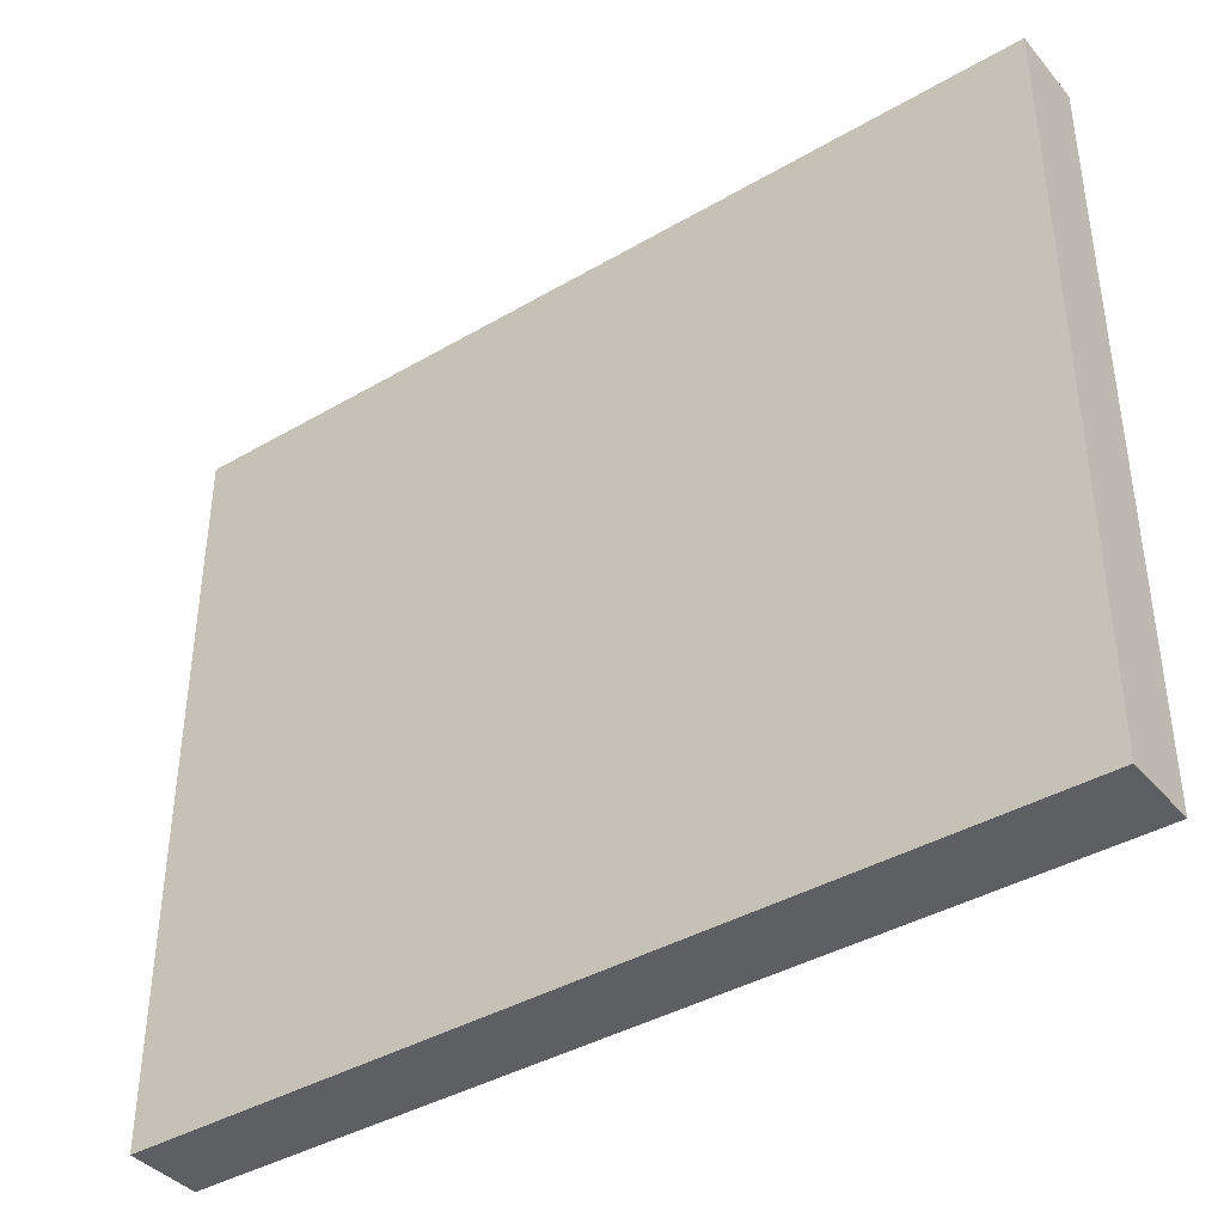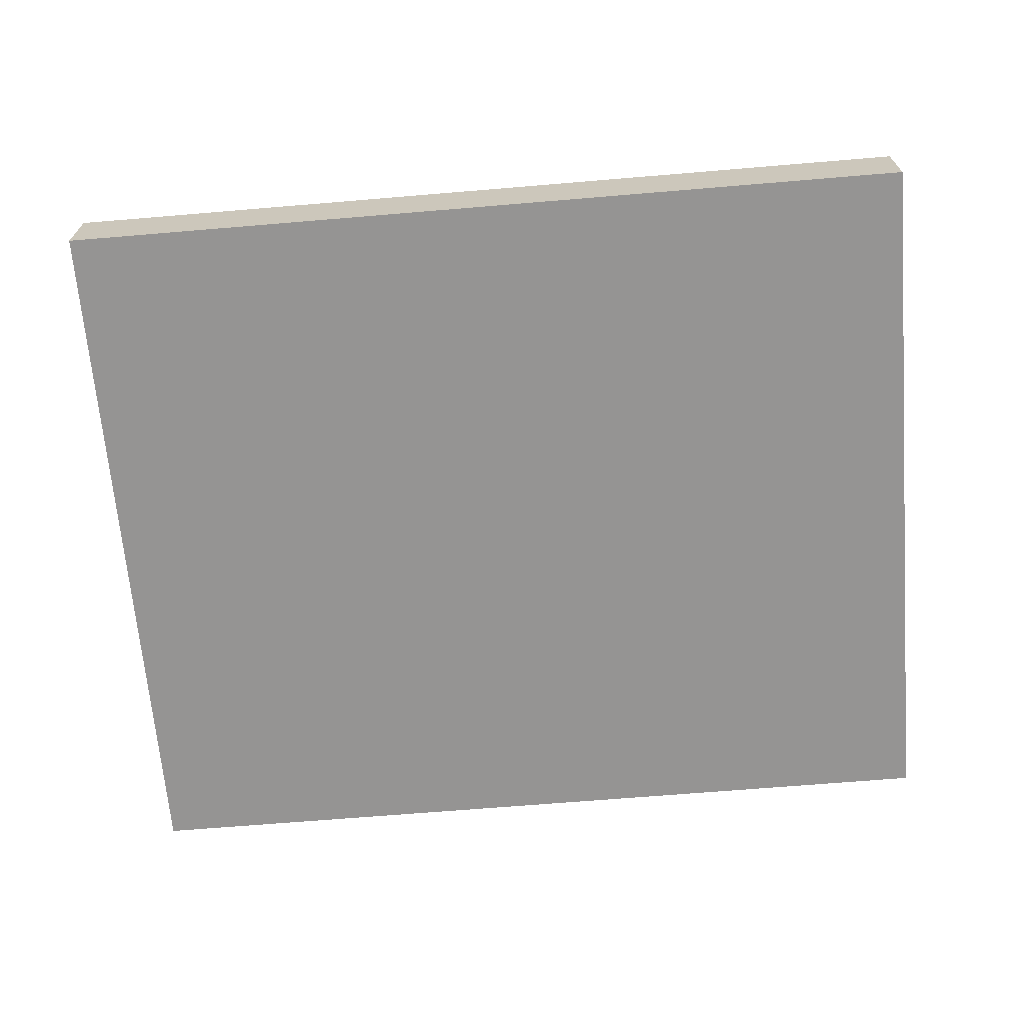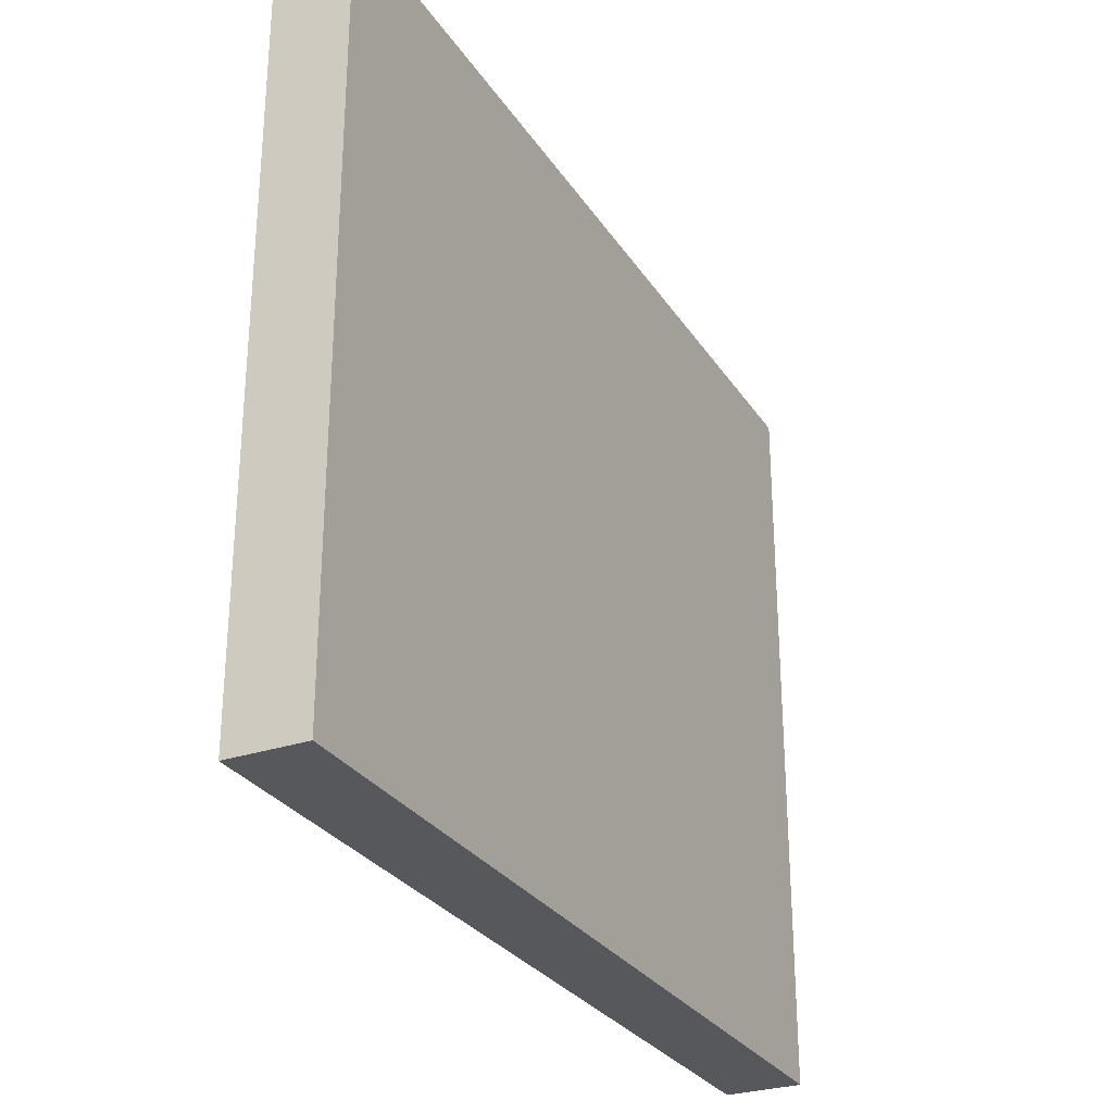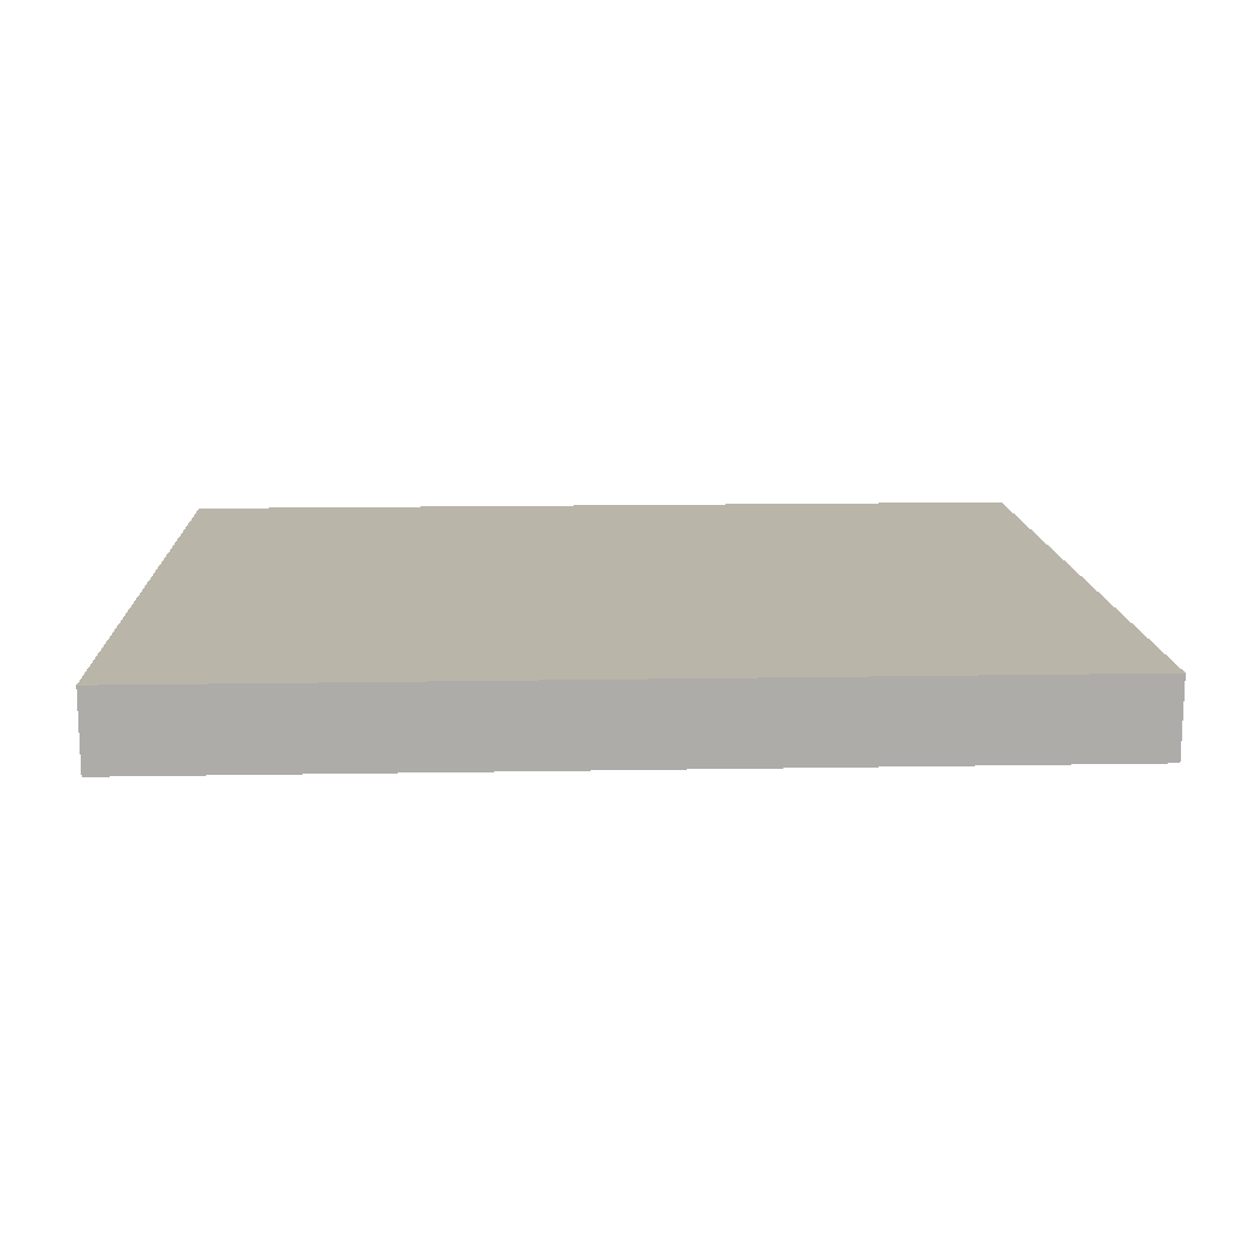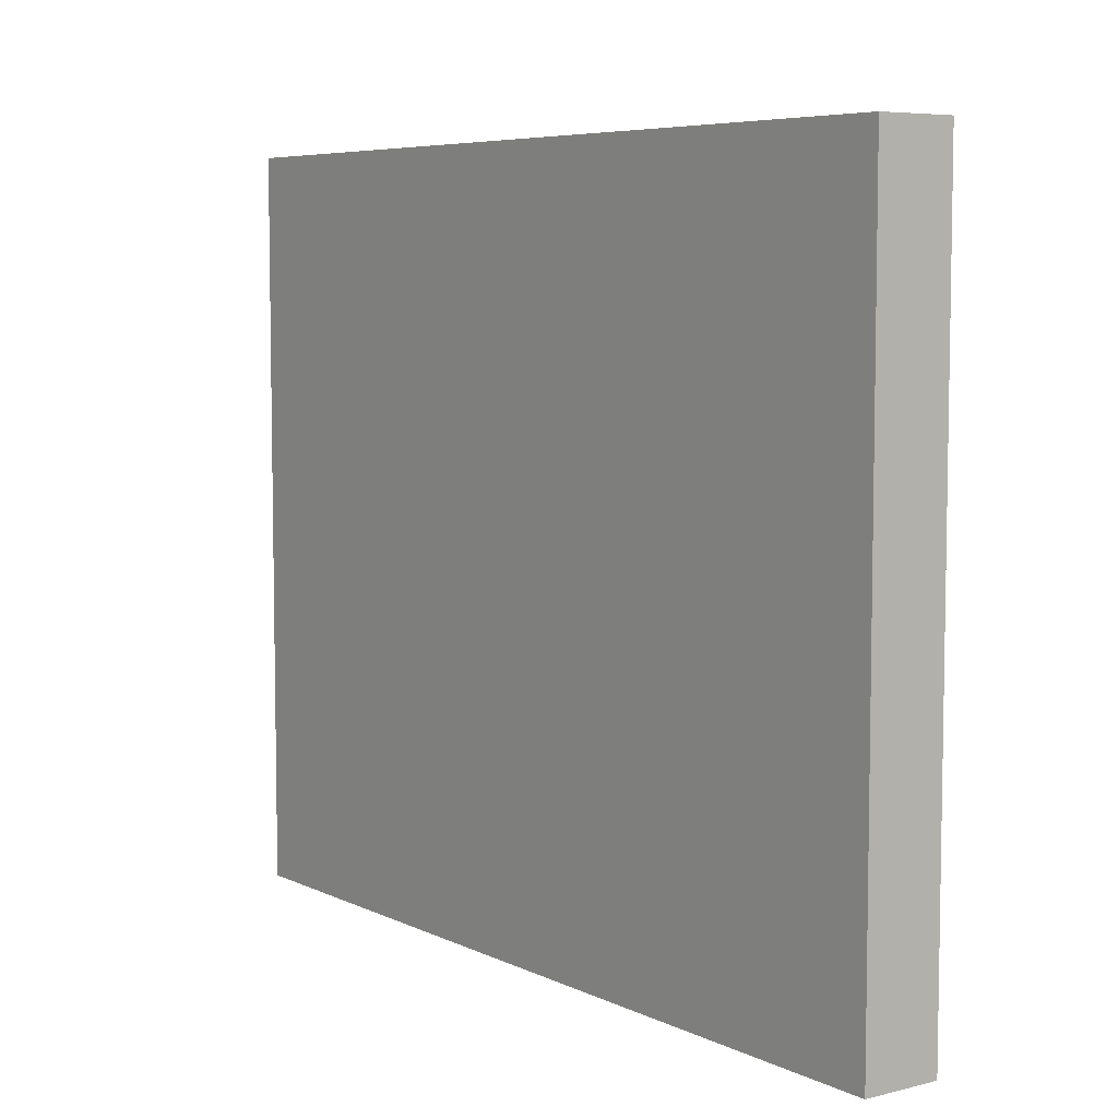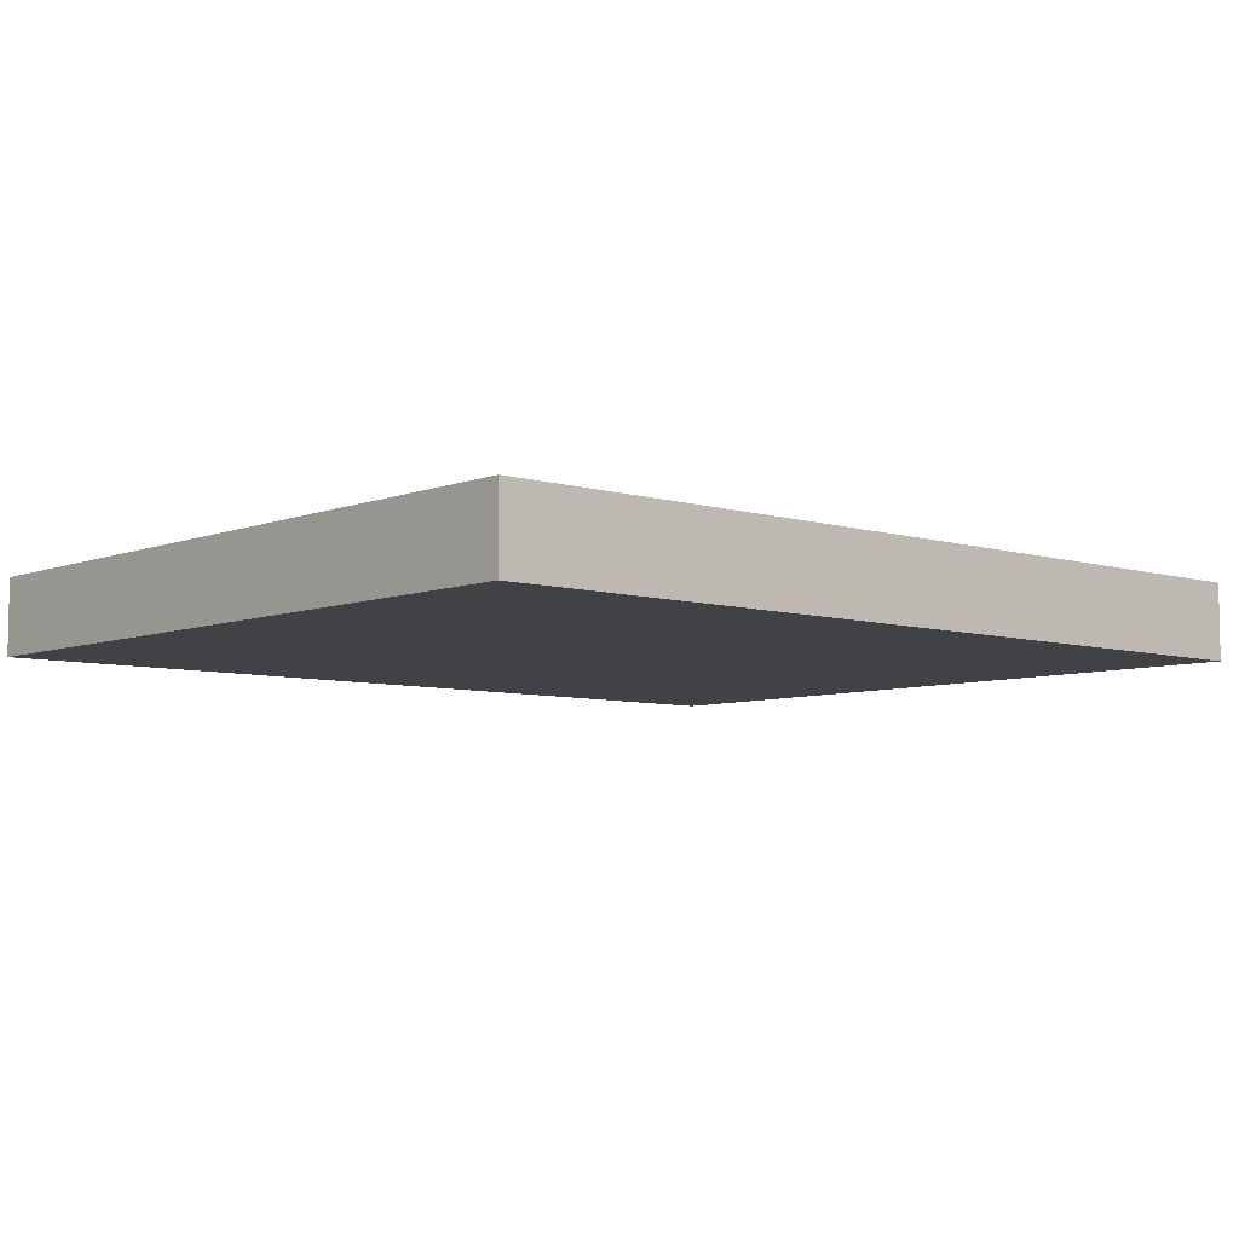
<metadata>
{"format":"obj","ext":"obj","renderer":"f3d","projection":"perspective","resolution":1024,"background":"white","views":[{"elev":-39.7,"azim":-144.1,"up":"+Z"},{"elev":-67.2,"azim":-175.2,"up":"+Y"},{"elev":-28.7,"azim":116.7,"up":"+Z"},{"elev":13.6,"azim":-2.4,"up":"+Y"},{"elev":6.4,"azim":53.8,"up":"+Z"},{"elev":-6.6,"azim":-41.7,"up":"+Y"}]}
</metadata>
<code>
g pb_Mesh-359508
v -0 0 0
v -1.806 0 0
v -0 0.1545 0
v -1.806 0.1545 0
v -1.806 0 0
v -1.806 0 -1.5
v -1.806 0.1545 0
v -1.806 0.1545 -1.5
v -1.806 0 -1.5
v -0 0 -1.5
v -1.806 0.1545 -1.5
v -0 0.1545 -1.5
v -0 0 -1.5
v -0 0 0
v -0 0.1545 -1.5
v -0 0.1545 0
v -0 0.1545 0
v -1.806 0.1545 0
v -0 0.1545 -1.5
v -1.806 0.1545 -1.5
v -0 0 -1.5
v -1.806 0 -1.5
v -0 0 0
v -1.806 0 0
g pb_Mesh-359508_0
f 3 2 1
f 3 4 2
f 7 6 5
f 7 8 6
f 11 10 9
f 11 12 10
f 15 14 13
f 15 16 14
f 19 18 17
f 19 20 18
f 23 22 21
f 23 24 22

</code>
